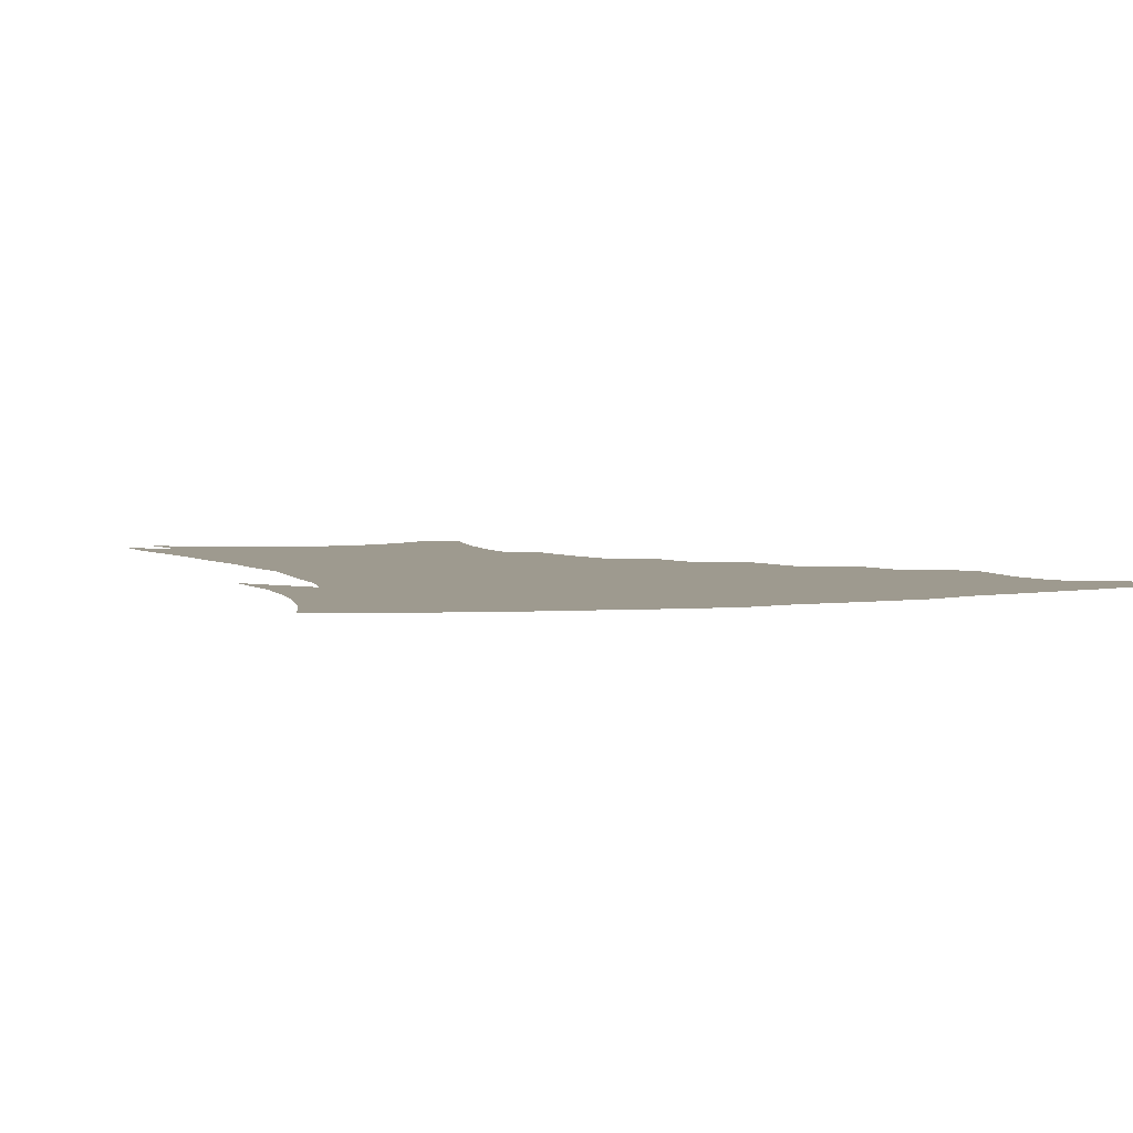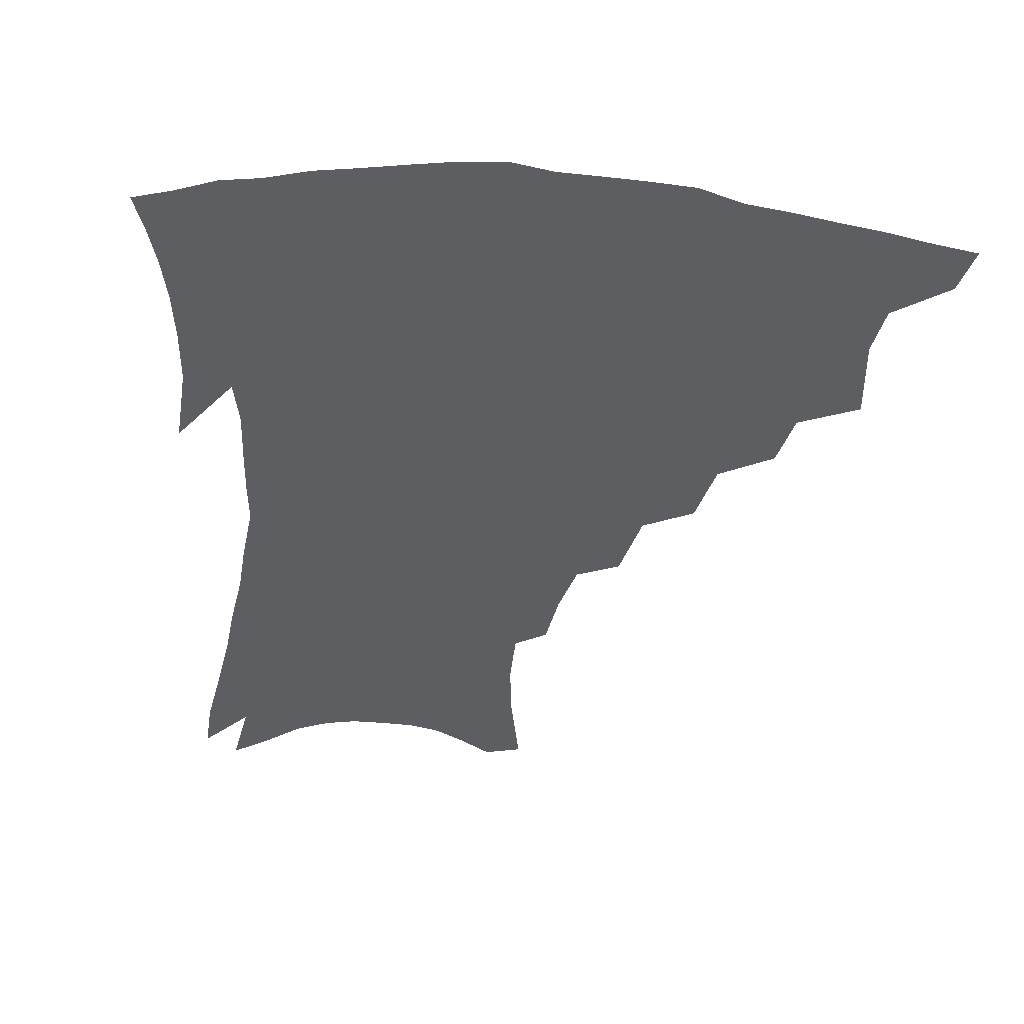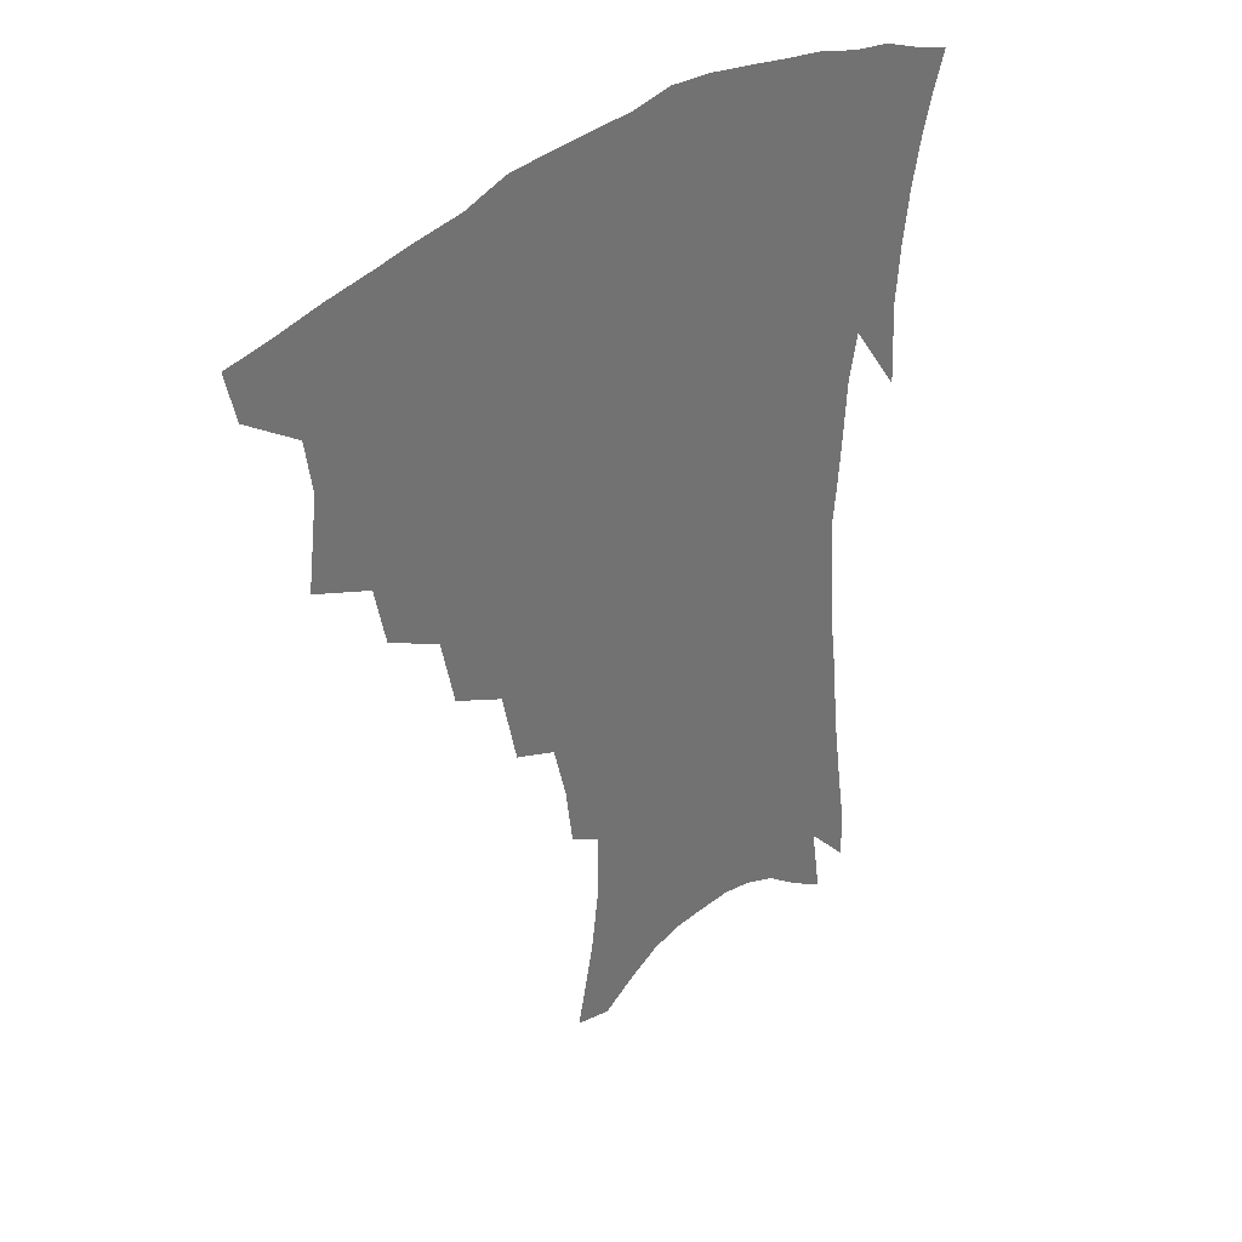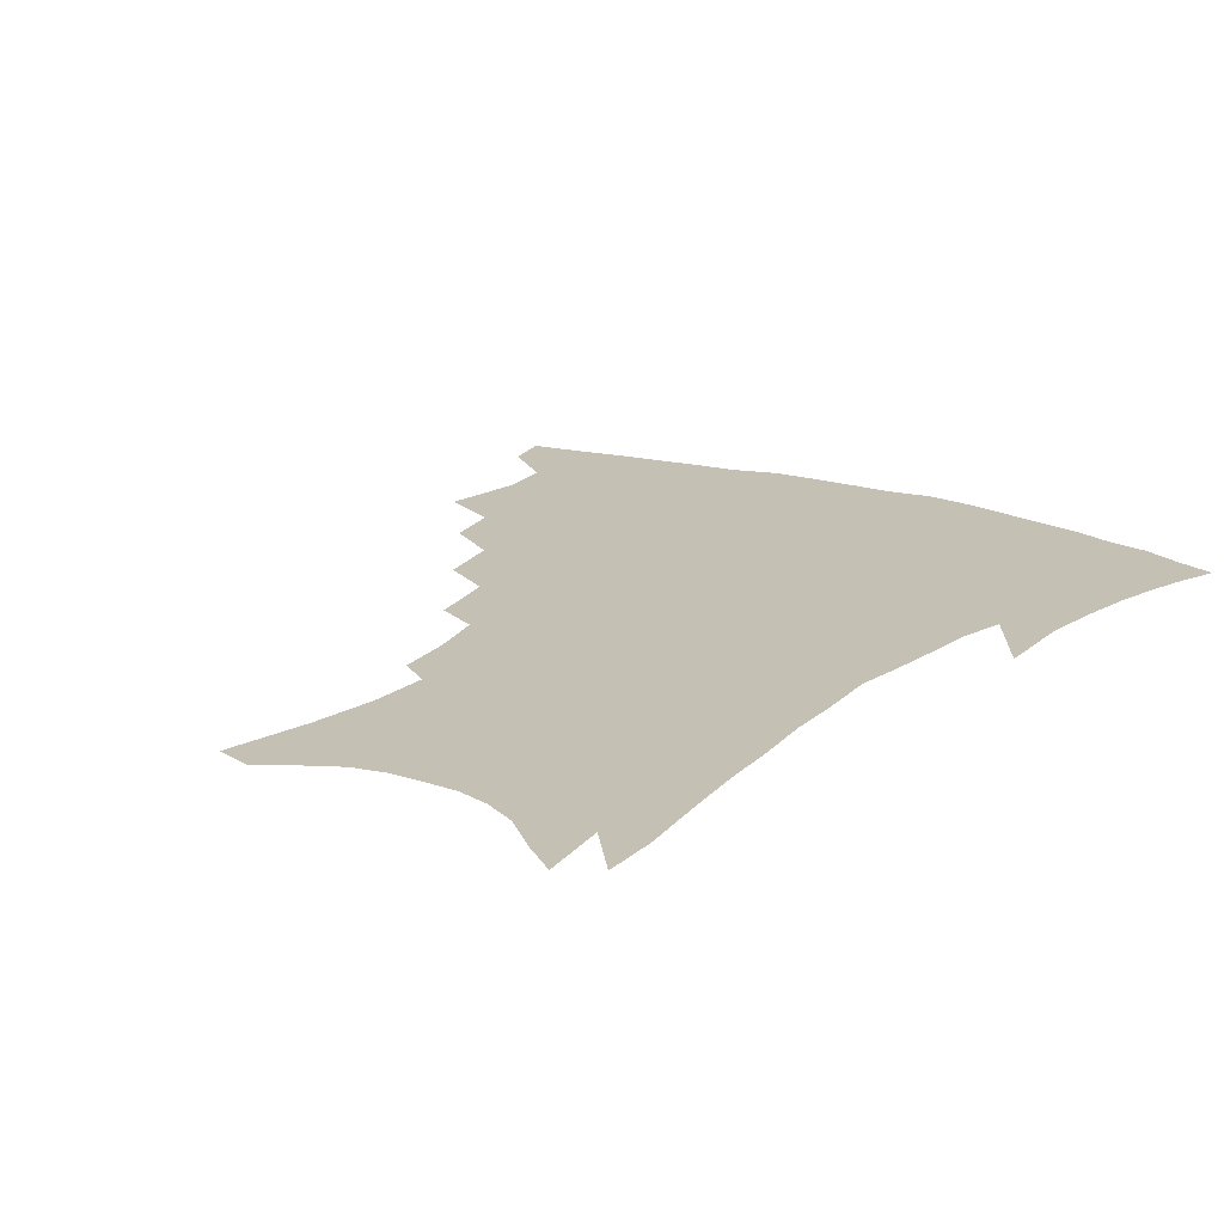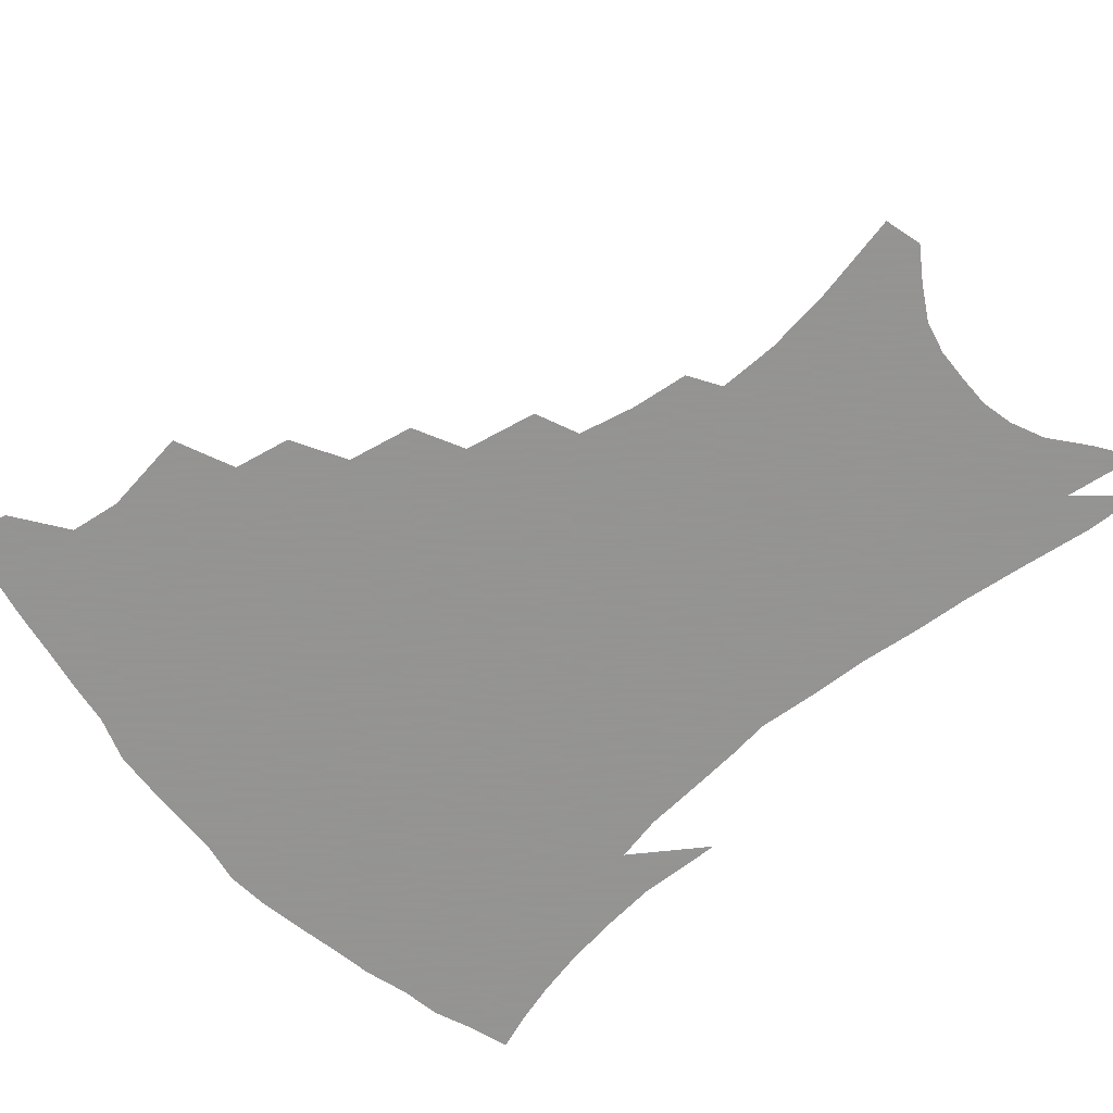
<metadata>
{"format":"obj","ext":"obj","renderer":"f3d","projection":"perspective","resolution":1024,"background":"white","views":[{"elev":3.8,"azim":157.2,"up":"+Z"},{"elev":-39.4,"azim":173.9,"up":"+Z"},{"elev":36.8,"azim":-44.6,"up":"+Y"},{"elev":18.4,"azim":34.6,"up":"+Z"},{"elev":-66.9,"azim":-49.2,"up":"+Z"}]}
</metadata>
<code>
v 442.2 394.4 0
v 438.6 410.2 0
v 458.9 336.3 0
v 462.5 364.8 0
v 460.1 381.5 0
v 457.8 397.3 0
v 454.4 412.8 0
v 482.3 308.7 0
v 478.5 327.5 0
v 480.2 353.5 0
v 478.5 370.4 0
v 475.5 385.3 0
v 472.5 400.4 0
v 469.4 415.9 0
v 504.6 276.8 0
v 500.1 298.5 0
v 498.9 323.6 0
v 495.9 340 0
v 495.6 359.4 0
v 493.1 374.2 0
v 490.3 388.4 0
v 487.4 403.1 0
v 484.6 418.3 0
v 526.5 244.2 0
v 521.4 268.2 0
v 516.7 288.2 0
v 514.5 312.3 0
v 513.1 331.8 0
v 511.9 349.1 0
v 509.1 362.5 0
v 507 377 0
v 504.6 391.1 0
v 502.2 405.3 0
v 499.3 420.9 0
v 547.7 200.3 0
v 545.2 219.5 0
v 540.8 237.9 0
v 536.1 259.1 0
v 532.2 279.6 0
v 528.8 297 0
v 526.9 316.1 0
v 526.4 336.7 0
v 524.9 351.9 0
v 522.9 365.6 0
v 520.9 379.4 0
v 518.7 393.5 0
v 516.3 408.2 0
v 514 422.9 0
v 549.4 122.6 0
v 555.3 151.2 0
v 558.2 173.5 0
v 558.3 193.7 0
v 556.4 214.6 0
v 553.1 230.5 0
v 549.5 249.4 0
v 546 266.9 0
v 543.5 288.9 0
v 541.6 306.8 0
v 540.5 324.8 0
v 539.1 339.9 0
v 538 354.3 0
v 536.7 368.1 0
v 534.4 381.5 0
v 533 395.4 0
v 530.9 410.2 0
v 528.8 427.7 0
v 561.8 119.3 0
v 564 140.2 0
v 567.8 166.5 0
v 567.4 182 0
v 566.9 204 0
v 564.8 223.8 0
v 562.1 241.9 0
v 559 257 0
v 556.4 275.4 0
v 554.8 295.1 0
v 553.5 312 0
v 552.9 328.9 0
v 551.4 341.4 0
v 551 356.5 0
v 550.2 370 0
v 549.1 383.1 0
v 547.6 396.7 0
v 545.2 412.2 0
v 543.3 428.6 0
v 572.5 126.5 0
v 575.6 151 0
v 577.5 174.6 0
v 576.8 192.3 0
v 575.4 211.3 0
v 573.5 232.4 0
v 571.1 246.8 0
v 568.9 264.8 0
v 567.3 283.4 0
v 565.7 298.6 0
v 564.9 315.2 0
v 564.7 331.6 0
v 563.9 343.9 0
v 563.8 358.2 0
v 563.2 371.2 0
v 562.5 384.1 0
v 561.7 397.4 0
v 560.1 411.9 0
v 557.7 429.2 0
v 583.3 132.7 0
v 586 158.6 0
v 586.1 176.2 0
v 585.4 196.5 0
v 583.9 213.1 0
v 582.1 234.3 0
v 580.3 250.2 0
v 578.6 266.9 0
v 577.5 286.6 0
v 576.9 303.6 0
v 576.4 318.6 0
v 576.2 332.3 0
v 576.2 345.9 0
v 576.6 359.8 0
v 575.9 371.9 0
v 575.7 384.8 0
v 575.3 398 0
v 573.8 413 0
v 571.9 429.6 0
v 594 135.2 0
v 595.3 160.3 0
v 595.1 180.6 0
v 594.1 199 0
v 592.7 221.1 0
v 591 237.3 0
v 589.7 253.2 0
v 588.4 269.9 0
v 587.7 290.1 0
v 587.4 306.1 0
v 587.3 319 0
v 587.6 333.1 0
v 588.1 346.9 0
v 588.8 360.2 0
v 589.5 372.9 0
v 589.2 385.2 0
v 588.9 398 0
v 587.5 414 0
v 585.7 432 0
v 604.8 135.6 0
v 604.7 161.8 0
v 604 182.9 0
v 602.9 201 0
v 601.4 220.8 0
v 599.9 238.3 0
v 599 255.9 0
v 598.2 272.6 0
v 597.8 289.9 0
v 597.8 305.2 0
v 598.1 319.1 0
v 598.8 334 0
v 599.4 346 0
v 601 361 0
v 601.7 372.8 0
v 602 385.1 0
v 602 398.4 0
v 601.8 412.8 0
v 600.2 430.6 0
v 615.7 135.6 0
v 614.9 156.1 0
v 613.3 180.2 0
v 611.8 200.7 0
v 610.2 221.1 0
v 609.6 234.6 0
v 608.3 254.8 0
v 607.8 272.4 0
v 607.7 288.9 0
v 608.1 304 0
v 608.7 320.7 0
v 609.7 333.1 0
v 611.2 347.5 0
v 612.4 360.5 0
v 613.8 372.1 0
v 615.1 384.3 0
v 615.9 396.9 0
v 616 410.9 0
v 615 427.8 0
v 626.4 133.1 0
v 624.8 154 0
v 622.4 179.3 0
v 620.8 199.7 0
v 619.2 219.6 0
v 618.3 237.5 0
v 617.6 254.1 0
v 617.5 269.7 0
v 617.7 285.8 0
v 618.3 301.2 0
v 619.2 317.2 0
v 620.4 332.9 0
v 622.2 345.9 0
v 623.8 358.1 0
v 625.7 371 0
v 627.5 383.1 0
v 629 395.4 0
v 629.9 408.8 0
v 629.6 424.8 0
v 637.3 128.1 0
v 635.2 149.2 0
v 632.1 175.6 0
v 630.3 196 0
v 628.7 215.8 0
v 628.3 231.2 0
v 627 251.1 0
v 627 266.7 0
v 627.7 281.2 0
v 628.3 298.3 0
v 629.3 315.2 0
v 631.2 328.2 0
v 632.8 344.7 0
v 634.9 356.4 0
v 637.3 369.5 0
v 639.6 381.5 0
v 642.2 393.3 0
v 643.5 405.9 0
v 643.6 422.3 0
v 649.7 118 0
v 645.8 144.1 0
v 643.6 165.8 0
v 640.7 189.5 0
v 638.3 210.8 0
v 637.5 228.3 0
v 637.1 244.4 0
v 636.8 261.5 0
v 637.3 277.2 0
v 638.1 294.5 0
v 639.5 310.4 0
v 641.4 325.6 0
v 643.3 340.8 0
v 645.8 354.9 0
v 648.5 366.8 0
v 651 378.8 0
v 653.9 391.2 0
v 656.4 403.1 0
v 657.8 417.9 0
v 661.7 109.6 0
v 658.1 133.9 0
v 655.2 156.7 0
v 653 177.6 0
v 650 199.9 0
v 648.7 218.3 0
v 647.7 236.2 0
v 647 254 0
v 646.7 272.1 0
v 648.5 286.1 0
v 649.9 302.9 0
v 651.6 320.3 0
v 653.5 337.2 0
v 656.6 349.9 0
v 659.6 365 0
v 662.7 377.1 0
v 665.7 388.7 0
v 668.6 400.7 0
v 671 415.6 0
v 672.9 117.1 0
v 672 135.7 0
v 668.7 158.7 0
v 665.8 180.3 0
v 664.2 199 0
v 661.5 219.8 0
v 660.6 237.4 0
v 658.6 259 0
v 660.1 273 0
v 661.4 290.1 0
v 662.7 309.5 0
v 665.9 325.2 0
v 666.9 346.5 0
v 670.1 360.2 0
v 673.8 372.7 0
v 677.2 385.5 0
v 680.7 397.3 0
v 684.4 410 0
v 683.1 300.1 0
v 681.7 328.2 0
v 683.3 347.4 0
v 685.8 364.8 0
v 689 380.3 0
v 692.7 393.5 0
v 697.1 405.9 0
f 5 6 1
f 1 6 2
f 6 7 2
f 9 10 3
f 3 10 4
f 10 11 4
f 4 11 5
f 11 12 5
f 5 12 6
f 12 13 6
f 6 13 7
f 13 14 7
f 16 17 8
f 8 17 9
f 17 18 9
f 9 18 10
f 18 19 10
f 10 19 11
f 19 20 11
f 11 20 12
f 20 21 12
f 12 21 13
f 21 22 13
f 13 22 14
f 22 23 14
f 25 26 15
f 15 26 16
f 26 27 16
f 16 27 17
f 27 28 17
f 17 28 18
f 28 29 18
f 18 29 19
f 29 30 19
f 19 30 20
f 30 31 20
f 20 31 21
f 31 32 21
f 21 32 22
f 32 33 22
f 22 33 23
f 33 34 23
f 37 38 24
f 24 38 25
f 38 39 25
f 25 39 26
f 39 40 26
f 26 40 27
f 40 41 27
f 27 41 28
f 41 42 28
f 28 42 29
f 42 43 29
f 29 43 30
f 43 44 30
f 30 44 31
f 44 45 31
f 31 45 32
f 45 46 32
f 32 46 33
f 46 47 33
f 33 47 34
f 47 48 34
f 52 53 35
f 35 53 36
f 53 54 36
f 36 54 37
f 54 55 37
f 37 55 38
f 55 56 38
f 38 56 39
f 56 57 39
f 39 57 40
f 57 58 40
f 40 58 41
f 58 59 41
f 41 59 42
f 59 60 42
f 42 60 43
f 60 61 43
f 43 61 44
f 61 62 44
f 44 62 45
f 62 63 45
f 45 63 46
f 63 64 46
f 46 64 47
f 64 65 47
f 47 65 48
f 65 66 48
f 67 68 49
f 49 68 50
f 68 69 50
f 50 69 51
f 69 70 51
f 51 70 52
f 70 71 52
f 52 71 53
f 71 72 53
f 53 72 54
f 72 73 54
f 54 73 55
f 73 74 55
f 55 74 56
f 74 75 56
f 56 75 57
f 75 76 57
f 57 76 58
f 76 77 58
f 58 77 59
f 77 78 59
f 59 78 60
f 78 79 60
f 60 79 61
f 79 80 61
f 61 80 62
f 80 81 62
f 62 81 63
f 81 82 63
f 63 82 64
f 82 83 64
f 64 83 65
f 83 84 65
f 65 84 66
f 84 85 66
f 67 86 68
f 86 87 68
f 68 87 69
f 87 88 69
f 69 88 70
f 88 89 70
f 70 89 71
f 89 90 71
f 71 90 72
f 90 91 72
f 72 91 73
f 91 92 73
f 73 92 74
f 92 93 74
f 74 93 75
f 93 94 75
f 75 94 76
f 94 95 76
f 76 95 77
f 95 96 77
f 77 96 78
f 96 97 78
f 78 97 79
f 97 98 79
f 79 98 80
f 98 99 80
f 80 99 81
f 99 100 81
f 81 100 82
f 100 101 82
f 82 101 83
f 101 102 83
f 83 102 84
f 102 103 84
f 84 103 85
f 103 104 85
f 86 105 87
f 105 106 87
f 87 106 88
f 106 107 88
f 88 107 89
f 107 108 89
f 89 108 90
f 108 109 90
f 90 109 91
f 109 110 91
f 91 110 92
f 110 111 92
f 92 111 93
f 111 112 93
f 93 112 94
f 112 113 94
f 94 113 95
f 113 114 95
f 95 114 96
f 114 115 96
f 96 115 97
f 115 116 97
f 97 116 98
f 116 117 98
f 98 117 99
f 117 118 99
f 99 118 100
f 118 119 100
f 100 119 101
f 119 120 101
f 101 120 102
f 120 121 102
f 102 121 103
f 121 122 103
f 103 122 104
f 122 123 104
f 105 124 106
f 124 125 106
f 106 125 107
f 125 126 107
f 107 126 108
f 126 127 108
f 108 127 109
f 127 128 109
f 109 128 110
f 128 129 110
f 110 129 111
f 129 130 111
f 111 130 112
f 130 131 112
f 112 131 113
f 131 132 113
f 113 132 114
f 132 133 114
f 114 133 115
f 133 134 115
f 115 134 116
f 134 135 116
f 116 135 117
f 135 136 117
f 117 136 118
f 136 137 118
f 118 137 119
f 137 138 119
f 119 138 120
f 138 139 120
f 120 139 121
f 139 140 121
f 121 140 122
f 140 141 122
f 122 141 123
f 141 142 123
f 124 143 125
f 143 144 125
f 125 144 126
f 144 145 126
f 126 145 127
f 145 146 127
f 127 146 128
f 146 147 128
f 128 147 129
f 147 148 129
f 129 148 130
f 148 149 130
f 130 149 131
f 149 150 131
f 131 150 132
f 150 151 132
f 132 151 133
f 151 152 133
f 133 152 134
f 152 153 134
f 134 153 135
f 153 154 135
f 135 154 136
f 154 155 136
f 136 155 137
f 155 156 137
f 137 156 138
f 156 157 138
f 138 157 139
f 157 158 139
f 139 158 140
f 158 159 140
f 140 159 141
f 159 160 141
f 141 160 142
f 160 161 142
f 143 162 144
f 162 163 144
f 144 163 145
f 163 164 145
f 145 164 146
f 164 165 146
f 146 165 147
f 165 166 147
f 147 166 148
f 166 167 148
f 148 167 149
f 167 168 149
f 149 168 150
f 168 169 150
f 150 169 151
f 169 170 151
f 151 170 152
f 170 171 152
f 152 171 153
f 171 172 153
f 153 172 154
f 172 173 154
f 154 173 155
f 173 174 155
f 155 174 156
f 174 175 156
f 156 175 157
f 175 176 157
f 157 176 158
f 176 177 158
f 158 177 159
f 177 178 159
f 159 178 160
f 178 179 160
f 160 179 161
f 179 180 161
f 162 181 163
f 181 182 163
f 163 182 164
f 182 183 164
f 164 183 165
f 183 184 165
f 165 184 166
f 184 185 166
f 166 185 167
f 185 186 167
f 167 186 168
f 186 187 168
f 168 187 169
f 187 188 169
f 169 188 170
f 188 189 170
f 170 189 171
f 189 190 171
f 171 190 172
f 190 191 172
f 172 191 173
f 191 192 173
f 173 192 174
f 192 193 174
f 174 193 175
f 193 194 175
f 175 194 176
f 194 195 176
f 176 195 177
f 195 196 177
f 177 196 178
f 196 197 178
f 178 197 179
f 197 198 179
f 179 198 180
f 198 199 180
f 181 200 182
f 200 201 182
f 182 201 183
f 201 202 183
f 183 202 184
f 202 203 184
f 184 203 185
f 203 204 185
f 185 204 186
f 204 205 186
f 186 205 187
f 205 206 187
f 187 206 188
f 206 207 188
f 188 207 189
f 207 208 189
f 189 208 190
f 208 209 190
f 190 209 191
f 209 210 191
f 191 210 192
f 210 211 192
f 192 211 193
f 211 212 193
f 193 212 194
f 212 213 194
f 194 213 195
f 213 214 195
f 195 214 196
f 214 215 196
f 196 215 197
f 215 216 197
f 197 216 198
f 216 217 198
f 198 217 199
f 217 218 199
f 200 219 201
f 219 220 201
f 201 220 202
f 220 221 202
f 202 221 203
f 221 222 203
f 203 222 204
f 222 223 204
f 204 223 205
f 223 224 205
f 205 224 206
f 224 225 206
f 206 225 207
f 225 226 207
f 207 226 208
f 226 227 208
f 208 227 209
f 227 228 209
f 209 228 210
f 228 229 210
f 210 229 211
f 229 230 211
f 211 230 212
f 230 231 212
f 212 231 213
f 231 232 213
f 213 232 214
f 232 233 214
f 214 233 215
f 233 234 215
f 215 234 216
f 234 235 216
f 216 235 217
f 235 236 217
f 217 236 218
f 236 237 218
f 219 238 220
f 238 239 220
f 220 239 221
f 239 240 221
f 221 240 222
f 240 241 222
f 222 241 223
f 241 242 223
f 223 242 224
f 242 243 224
f 224 243 225
f 243 244 225
f 225 244 226
f 244 245 226
f 226 245 227
f 245 246 227
f 227 246 228
f 246 247 228
f 228 247 229
f 247 248 229
f 229 248 230
f 248 249 230
f 230 249 231
f 249 250 231
f 231 250 232
f 250 251 232
f 232 251 233
f 251 252 233
f 233 252 234
f 252 253 234
f 234 253 235
f 253 254 235
f 235 254 236
f 254 255 236
f 236 255 237
f 255 256 237
f 239 257 240
f 257 258 240
f 240 258 241
f 258 259 241
f 241 259 242
f 259 260 242
f 242 260 243
f 260 261 243
f 243 261 244
f 261 262 244
f 244 262 245
f 262 263 245
f 245 263 246
f 263 264 246
f 246 264 247
f 264 265 247
f 247 265 248
f 265 266 248
f 248 266 249
f 266 267 249
f 249 267 250
f 267 268 250
f 250 268 251
f 268 269 251
f 251 269 252
f 269 270 252
f 252 270 253
f 270 271 253
f 253 271 254
f 271 272 254
f 254 272 255
f 272 273 255
f 255 273 256
f 273 274 256
f 268 275 269
f 275 276 269
f 269 276 270
f 276 277 270
f 270 277 271
f 277 278 271
f 271 278 272
f 278 279 272
f 272 279 273
f 279 280 273
f 273 280 274
f 280 281 274

</code>
